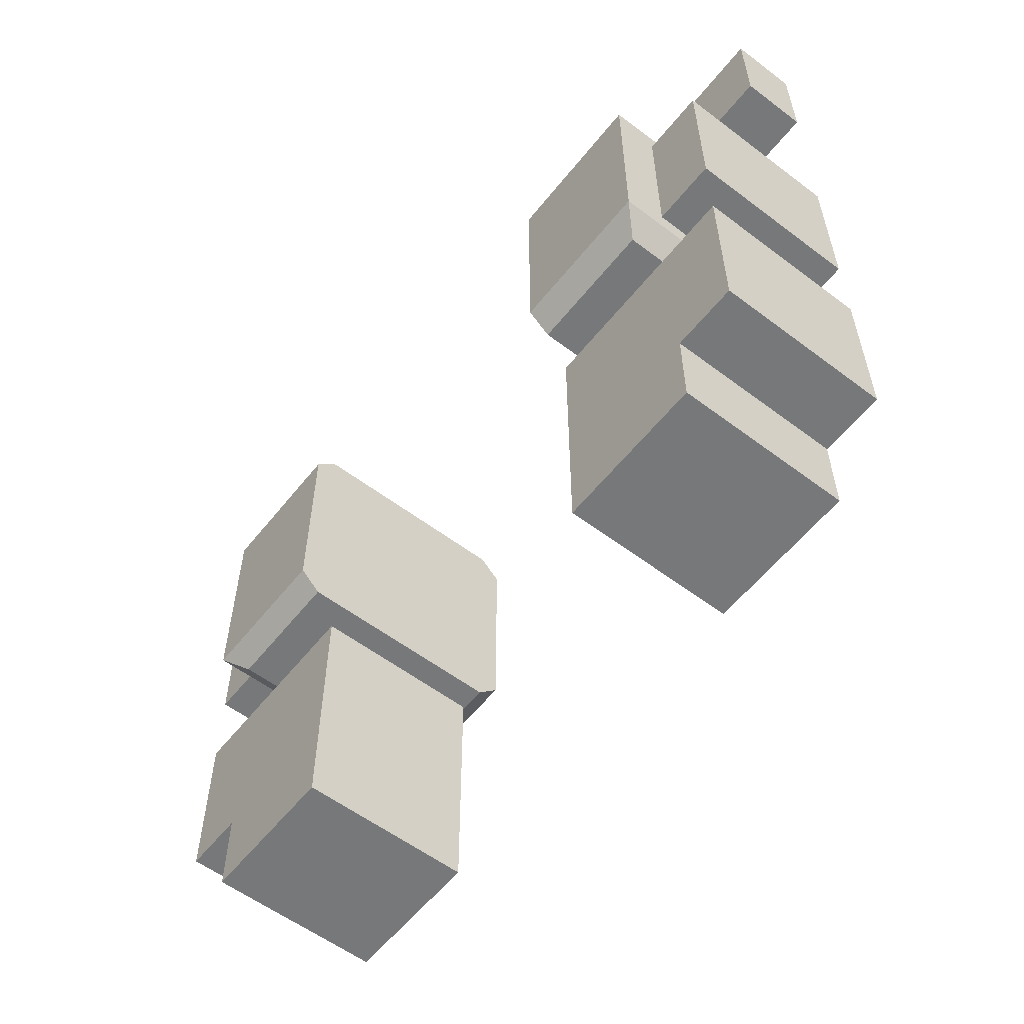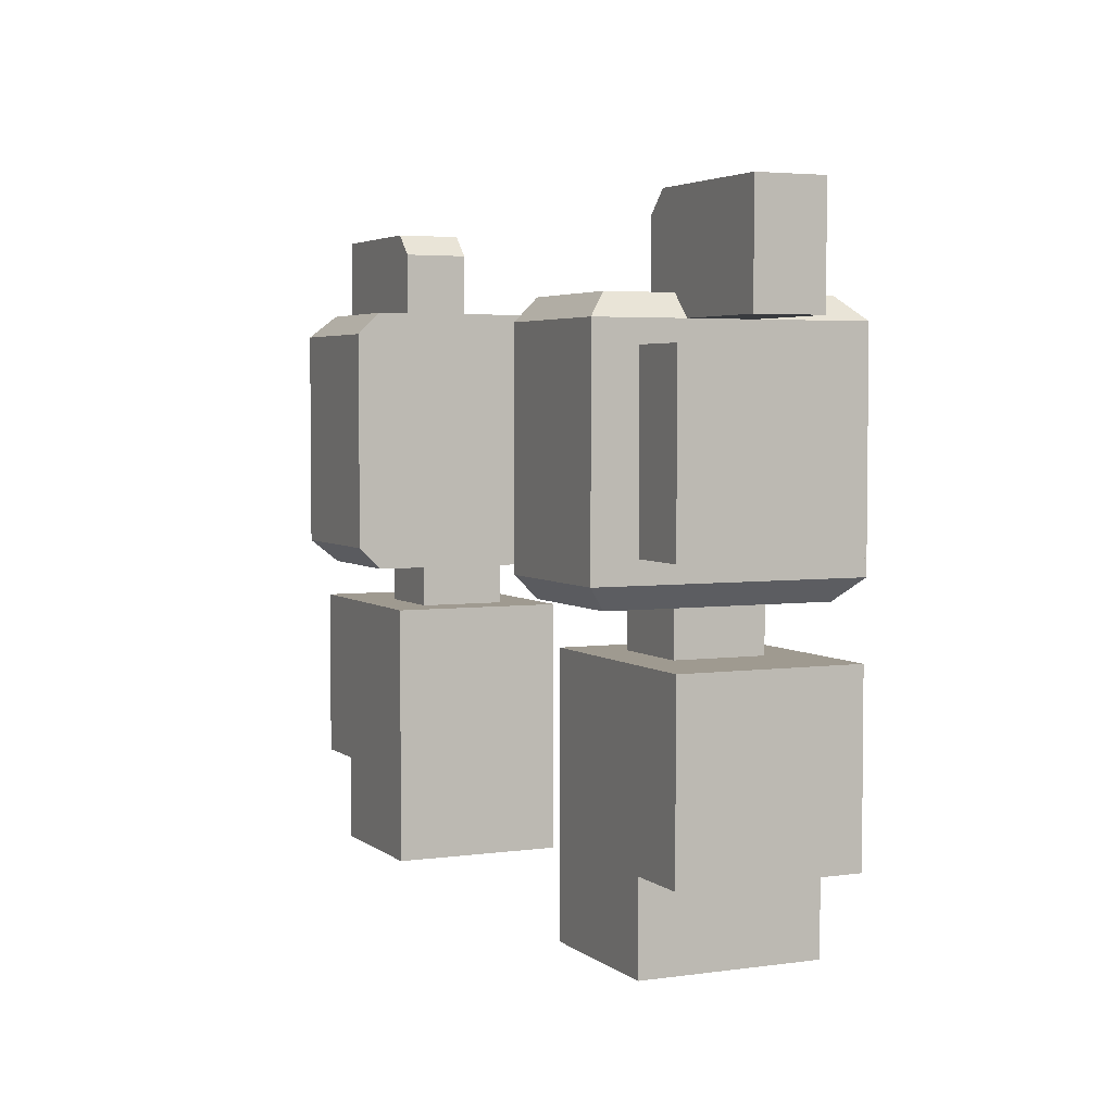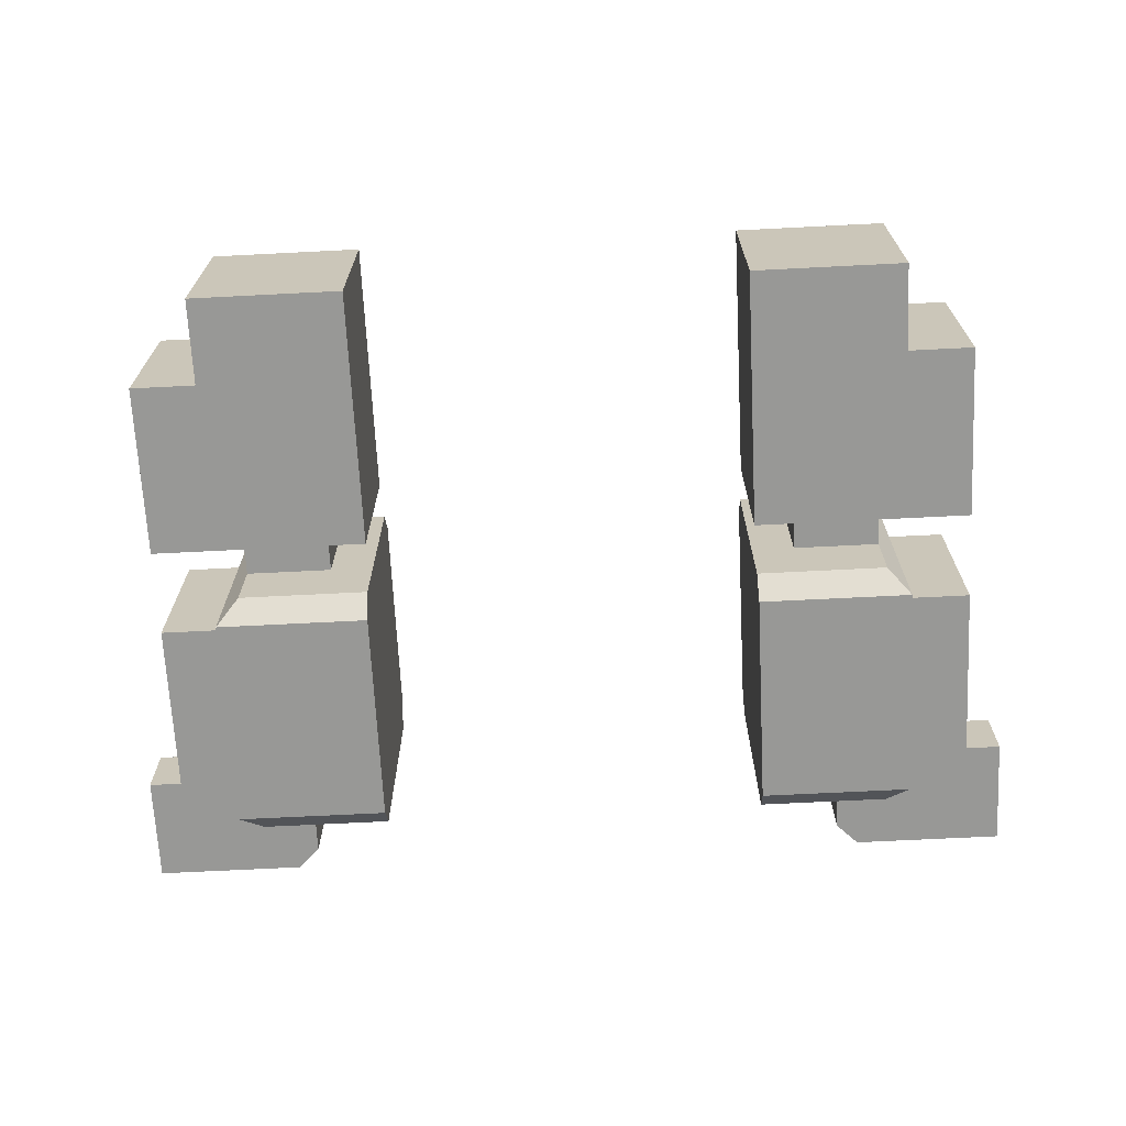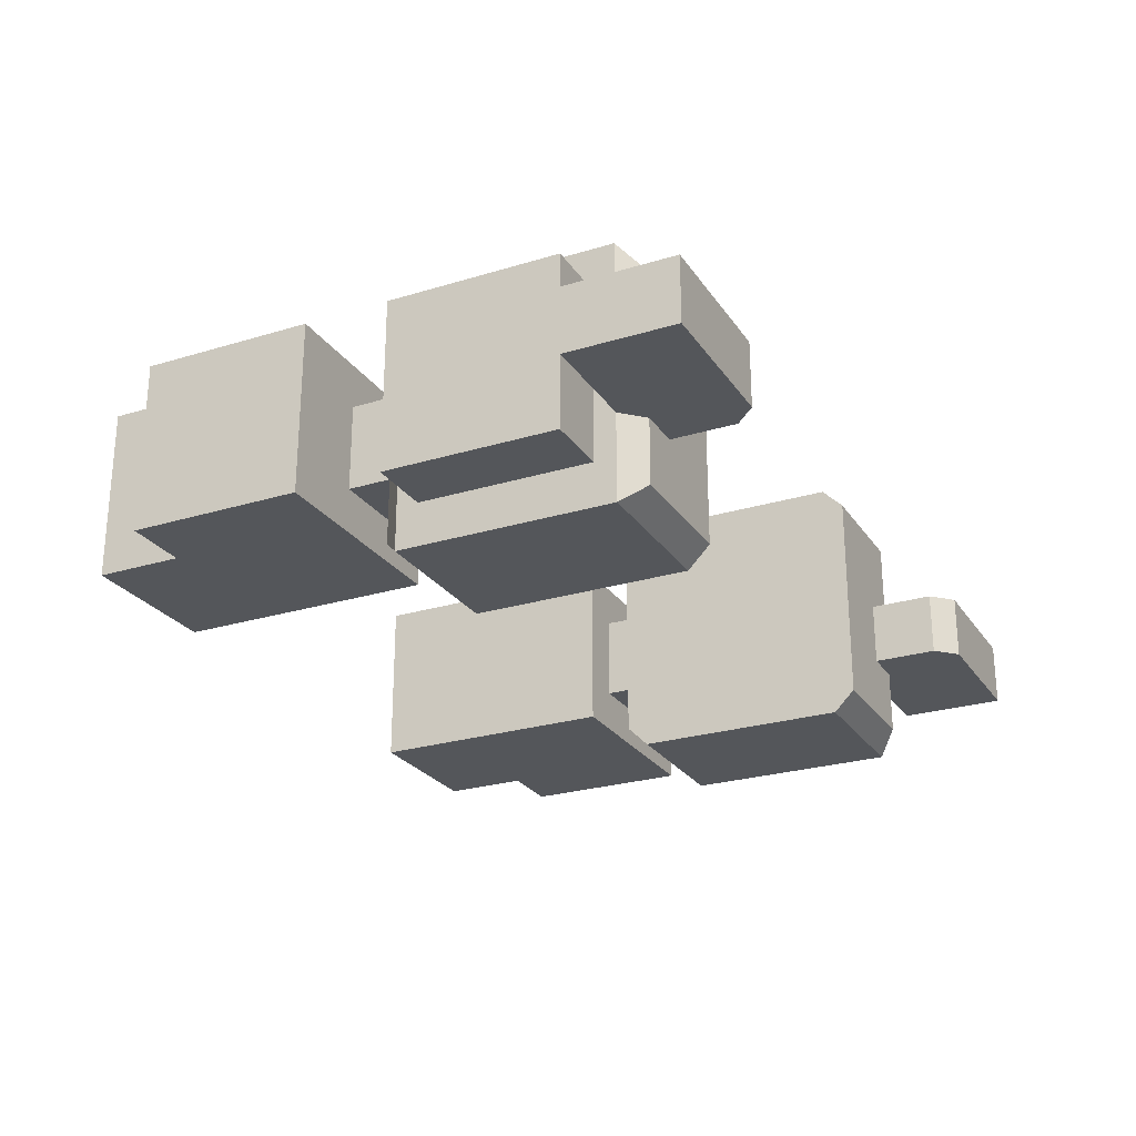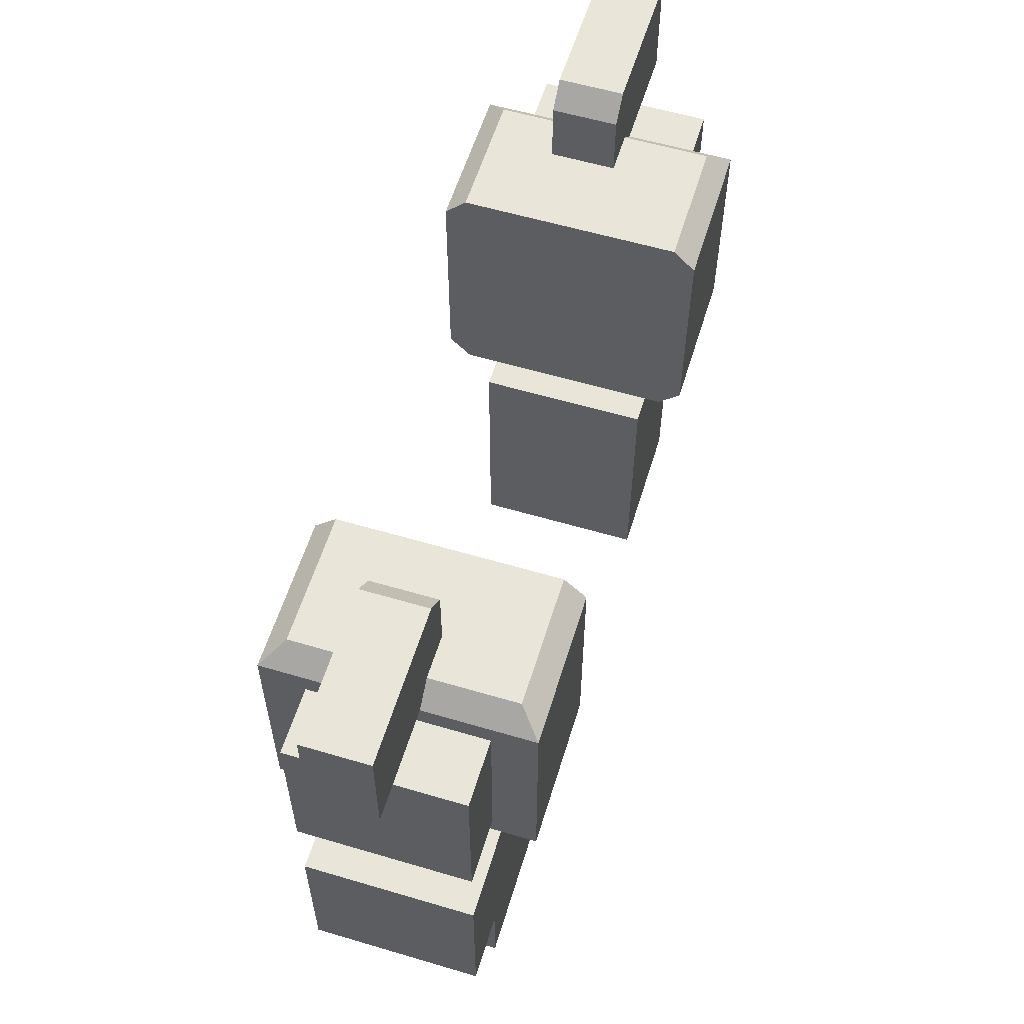
<metadata>
{"format":"obj","ext":"obj","renderer":"f3d","projection":"perspective","resolution":1024,"background":"white","views":[{"elev":-57.4,"azim":51.9,"up":"+Z"},{"elev":3.9,"azim":65.2,"up":"+Z"},{"elev":-68.4,"azim":-177.1,"up":"+Y"},{"elev":-25.2,"azim":-63.8,"up":"+Y"},{"elev":58.3,"azim":107.0,"up":"+Z"}]}
</metadata>
<code>
g avatar_general_green_arm
v 0.1875 -0.125 -0.4687
v 0.1875 0.125 -0.09375
v 0.1875 0.125 -0.4687
v 0.1875 -0.125 -0.09375
v 0.125 0.0625 0.03125
v 0.125 -0.0625 -0.09375
v 0.125 -0.0625 0.03125
v 0.125 0.0625 -0.09375
v 0.0625 0.03125 0.3125
v 0.0625 -0.0625 0.4375
v 0.0625 0.03125 0.4375
v 0.0625 -0.0625 0.3125
v 0.0625 0.03125 0.4375
v 0.03125 -0.0625 0.4687
v 0.03125 0.03125 0.4687
v 0.0625 -0.0625 0.4375
v -0.03125 -0.125 -0.3437
v -0.03125 0.125 -0.4687
v -0.03125 0.125 -0.3437
v -0.03125 -0.125 -0.4687
v -5.722e-07 -0.0625 -0.09375
v -5.722e-07 0.0625 0.03125
v -5.722e-07 -0.0625 0.03125
v -5.722e-07 0.0625 -0.09375
v -0.125 -0.125 0.2812
v -0.125 0.125 0.03125
v -0.125 0.125 0.2812
v -0.125 -0.125 0.03125
v -0.125 -0.125 -0.09375
v -0.125 0.125 -0.3437
v -0.125 0.125 -0.09375
v -0.125 -0.125 -0.3437
v -0.1875 -0.0625 0.4687
v -0.1875 0.03125 0.3125
v -0.1875 0.03125 0.4687
v -0.1875 -0.0625 0.3125
v 0.1875 -0.1875 0.3125
v -0.03125 -0.1875 3.815e-08
v -0.03125 -0.1875 0.3125
v 0.1875 -0.1875 3.815e-08
v -0.03125 -0.125 0.03125
v -0.125 -0.125 0.2812
v -0.03125 -0.125 0.2812
v -0.125 -0.125 0.03125
v 0.0625 -0.0625 0.4375
v -0.1875 -0.0625 0.4687
v 0.03125 -0.0625 0.4687
v 0.0625 -0.0625 0.3125
v -0.1875 -0.0625 0.3125
v 0.125 -0.0625 0.03125
v -5.722e-07 -0.0625 -0.09375
v -5.722e-07 -0.0625 0.03125
v 0.125 -0.0625 -0.09375
v 0.0625 0.03125 0.3125
v -0.1875 0.03125 0.4687
v -0.1875 0.03125 0.3125
v 0.0625 0.03125 0.4375
v 0.03125 0.03125 0.4687
v -5.722e-07 0.0625 0.03125
v 0.125 0.0625 -0.09375
v 0.125 0.0625 0.03125
v -5.722e-07 0.0625 -0.09375
v -0.125 0.125 0.03125
v -0.03125 0.125 0.2812
v -0.125 0.125 0.2812
v -0.03125 0.125 0.03125
v -0.03125 0.1875 0
v 0.1875 0.1875 0.3125
v -0.03125 0.1875 0.3125
v 0.1875 0.1875 0
v -0.03125 -0.125 -0.4687
v 0.1875 0.125 -0.4687
v -0.03125 0.125 -0.4687
v 0.1875 -0.125 -0.4687
v -0.125 -0.125 -0.3437
v -0.03125 0.125 -0.3437
v -0.125 0.125 -0.3437
v -0.03125 -0.125 -0.3437
v 0.1875 -0.1562 -0.03125
v 2.289e-07 0.1562 -0.03125
v 2.289e-07 -0.1562 -0.03125
v 0.1875 0.1562 -0.03125
v 0.1875 -0.1875 3.815e-08
v 2.289e-07 -0.1562 -0.03125
v -0.03125 -0.1875 3.815e-08
v 0.1875 -0.1562 -0.03125
v -0.03125 -0.0625 1.907e-08
v 2.289e-07 0.1562 -0.03125
v -0.03125 0.1875 0
v -0.03125 -0.1875 3.815e-08
v 2.289e-07 -0.1562 -0.03125
v 2.289e-07 0.1562 -0.03125
v 0.1875 0.1875 0
v -0.03125 0.1875 0
v 0.1875 0.1562 -0.03125
v -0.03125 3.338e-08 0.03125
v -0.125 -0.125 0.03125
v -0.03125 -0.125 0.03125
v -0.125 0.125 0.03125
v -0.03125 0.125 0.03125
v -0.1875 -0.0625 0.3125
v 0.0625 0.03125 0.3125
v -0.1875 0.03125 0.3125
v 0.0625 -0.0625 0.3125
v -0.03125 0.125 0.2812
v -0.125 -0.125 0.2812
v -0.125 0.125 0.2812
v -0.03125 -0.125 0.2812
v 0.1875 -0.1562 0.3438
v -0.03125 -0.1875 0.3125
v 2.289e-07 -0.1562 0.3438
v 0.1875 -0.1875 0.3125
v -0.03125 -0.1875 0.3125
v 2.289e-07 0.1562 0.3438
v 2.289e-07 -0.1562 0.3438
v -0.03125 0.1875 0.3125
v 0.1875 0.1875 0.3125
v 2.289e-07 0.1562 0.3438
v -0.03125 0.1875 0.3125
v 0.1875 0.1562 0.3438
v 2.289e-07 0.1562 0.3438
v 0.1875 -0.1562 0.3438
v 2.289e-07 -0.1562 0.3438
v 0.1875 0.1562 0.3438
v 0.03125 0.03125 0.4687
v -0.1875 -0.0625 0.4687
v -0.1875 0.03125 0.4687
v 0.03125 -0.0625 0.4687
v 0.1875 0.1875 0
v 0.1875 0.1562 0.3438
v 0.1875 0.1875 0.3125
v 0.1875 0.1562 -0.03125
v 0.1875 -0.1562 -0.03125
v 0.1875 -0.1562 0.3438
v 0.1875 -0.1875 0.3125
v 0.1875 -0.1875 3.815e-08
v -0.03125 -0.1875 3.815e-08
v -0.03125 0.1875 0.3125
v -0.03125 -0.1875 0.3125
v -0.03125 -0.0625 1.907e-08
v -0.03125 0.1875 0
v -0.03125 0.125 -0.3437
v 0.1875 0.125 -0.4687
v 0.1875 0.125 -0.09375
v -0.03125 0.125 -0.4687
v -0.125 0.125 -0.09375
v -0.125 0.125 -0.3437
v 0.1875 -0.125 -0.4687
v -0.03125 -0.125 -0.3437
v 0.1875 -0.125 -0.09375
v -0.03125 -0.125 -0.4687
v -0.125 -0.125 -0.3437
v -0.125 -0.125 -0.09375
v -0.125 -0.125 -0.09375
v 0.1875 0.125 -0.09375
v 0.1875 -0.125 -0.09375
v -0.125 0.125 -0.09375
v 0.75 -0.125 -0.4687
v 0.75 0.125 -0.09375
v 0.75 -0.125 -0.09375
v 0.75 0.125 -0.4687
v 0.8125 0.0625 0.03125
v 0.8125 -0.0625 -0.09375
v 0.8125 0.0625 -0.09375
v 0.8125 -0.0625 0.03125
v 0.875 0.03125 0.3125
v 0.875 -0.0625 0.4375
v 0.875 -0.0625 0.3125
v 0.875 0.03125 0.4375
v 0.875 0.03125 0.4375
v 0.9063 -0.0625 0.4687
v 0.875 -0.0625 0.4375
v 0.9063 0.03125 0.4687
v 0.9687 -0.125 -0.3437
v 0.9687 0.125 -0.4687
v 0.9687 -0.125 -0.4687
v 0.9687 0.125 -0.3437
v 0.9375 -0.0625 -0.09375
v 0.9375 0.0625 0.03125
v 0.9375 0.0625 -0.09375
v 0.9375 -0.0625 0.03125
v 1.063 -0.125 0.2812
v 1.063 0.125 0.03125
v 1.063 -0.125 0.03125
v 1.063 0.125 0.2812
v 1.062 -0.125 -0.09375
v 1.062 0.125 -0.3437
v 1.062 -0.125 -0.3437
v 1.062 0.125 -0.09375
v 1.125 -0.0625 0.4687
v 1.125 0.03125 0.3125
v 1.125 -0.0625 0.3125
v 1.125 0.03125 0.4687
v 0.75 -0.1875 0.3125
v 0.9688 -0.1875 1.907e-08
v 0.75 -0.1875 1.907e-08
v 0.9688 -0.1875 0.3125
v 0.9688 -0.125 0.03125
v 1.063 -0.125 0.2812
v 1.063 -0.125 0.03125
v 0.9688 -0.125 0.2812
v 1.125 -0.0625 0.4687
v 0.875 -0.0625 0.4375
v 0.9063 -0.0625 0.4687
v 0.875 -0.0625 0.3125
v 1.125 -0.0625 0.3125
v 0.8125 -0.0625 0.03125
v 0.9375 -0.0625 -0.09375
v 0.8125 -0.0625 -0.09375
v 0.9375 -0.0625 0.03125
v 0.875 0.03125 0.4375
v 1.125 0.03125 0.4687
v 0.9063 0.03125 0.4687
v 0.875 0.03125 0.3125
v 1.125 0.03125 0.3125
v 0.9375 0.0625 0.03125
v 0.8125 0.0625 -0.09375
v 0.9375 0.0625 -0.09375
v 0.8125 0.0625 0.03125
v 1.063 0.125 0.03125
v 0.9688 0.125 0.2812
v 0.9688 0.125 0.03125
v 1.063 0.125 0.2812
v 0.9688 0.1875 1.907e-08
v 0.75 0.1875 0.3125
v 0.75 0.1875 1.907e-08
v 0.9688 0.1875 0.3125
v 0.9687 -0.125 -0.4687
v 0.75 0.125 -0.4687
v 0.75 -0.125 -0.4687
v 0.9687 0.125 -0.4687
v 1.062 -0.125 -0.3437
v 0.9687 0.125 -0.3437
v 0.9687 -0.125 -0.3437
v 1.062 0.125 -0.3437
v 0.75 -0.1562 -0.03125
v 0.9375 0.1562 -0.03125
v 0.75 0.1562 -0.03125
v 0.9375 -0.1562 -0.03125
v 0.75 -0.1875 1.907e-08
v 0.9375 -0.1562 -0.03125
v 0.75 -0.1562 -0.03125
v 0.9688 -0.1875 1.907e-08
v 0.9688 -0.1875 1.907e-08
v 0.9375 0.1562 -0.03125
v 0.9375 -0.1562 -0.03125
v 0.9688 -0.0625 1.907e-08
v 0.9688 0.1875 1.907e-08
v 0.9375 0.1562 -0.03125
v 0.75 0.1875 1.907e-08
v 0.75 0.1562 -0.03125
v 0.9688 0.1875 1.907e-08
v 1.063 -0.125 0.03125
v 0.9688 1.431e-08 0.03125
v 0.9688 -0.125 0.03125
v 1.063 0.125 0.03125
v 0.9688 0.125 0.03125
v 1.125 -0.0625 0.3125
v 0.875 0.03125 0.3125
v 0.875 -0.0625 0.3125
v 1.125 0.03125 0.3125
v 0.9688 0.125 0.2812
v 1.063 -0.125 0.2812
v 0.9688 -0.125 0.2812
v 1.063 0.125 0.2812
v 0.75 -0.1562 0.3438
v 0.9688 -0.1875 0.3125
v 0.75 -0.1875 0.3125
v 0.9375 -0.1562 0.3438
v 0.9688 -0.1875 0.3125
v 0.9375 0.1562 0.3438
v 0.9688 0.1875 0.3125
v 0.9375 -0.1562 0.3438
v 0.75 0.1875 0.3125
v 0.9375 0.1562 0.3438
v 0.75 0.1562 0.3438
v 0.9688 0.1875 0.3125
v 0.9375 0.1562 0.3438
v 0.75 -0.1562 0.3438
v 0.75 0.1562 0.3438
v 0.9375 -0.1562 0.3438
v 0.9063 0.03125 0.4687
v 1.125 -0.0625 0.4687
v 0.9063 -0.0625 0.4687
v 1.125 0.03125 0.4687
v 0.75 -0.1562 -0.03125
v 0.75 -0.1875 0.3125
v 0.75 -0.1875 1.907e-08
v 0.75 -0.1562 0.3438
v 0.75 0.1562 0.3438
v 0.75 0.1562 -0.03125
v 0.75 0.1875 1.907e-08
v 0.75 0.1875 0.3125
v 0.9688 0.1875 0.3125
v 0.9688 -0.1875 1.907e-08
v 0.9688 -0.1875 0.3125
v 0.9688 -0.0625 1.907e-08
v 0.9688 0.1875 1.907e-08
v 0.9687 0.125 -0.3437
v 0.75 0.125 -0.4687
v 0.9687 0.125 -0.4687
v 0.75 0.125 -0.09375
v 1.062 0.125 -0.09375
v 1.062 0.125 -0.3437
v 0.75 -0.125 -0.4687
v 0.9687 -0.125 -0.3437
v 0.9687 -0.125 -0.4687
v 0.75 -0.125 -0.09375
v 1.062 -0.125 -0.3437
v 1.062 -0.125 -0.09375
v 1.062 -0.125 -0.09375
v 0.75 0.125 -0.09375
v 1.062 0.125 -0.09375
v 0.75 -0.125 -0.09375
g avatar_general_green_arm_0
f 3 2 1
f 4 1 2
f 7 6 5
f 8 5 6
f 11 10 9
f 12 9 10
f 15 14 13
f 16 13 14
f 19 18 17
f 20 17 18
f 23 22 21
f 24 21 22
f 27 26 25
f 28 25 26
f 31 30 29
f 32 29 30
f 35 34 33
f 36 33 34
f 39 38 37
f 40 37 38
f 43 42 41
f 44 41 42
f 47 46 45
f 45 46 48
f 48 46 49
f 52 51 50
f 53 50 51
f 56 55 54
f 54 55 57
f 55 58 57
f 61 60 59
f 62 59 60
f 65 64 63
f 66 63 64
f 69 68 67
f 70 67 68
f 73 72 71
f 74 71 72
f 77 76 75
f 78 75 76
f 81 80 79
f 82 79 80
f 85 84 83
f 86 83 84
f 89 88 87
f 88 90 87
f 91 90 88
f 94 93 92
f 95 92 93
f 98 97 96
f 97 99 96
f 96 99 100
f 103 102 101
f 104 101 102
f 107 106 105
f 108 105 106
f 111 110 109
f 112 109 110
f 115 114 113
f 116 113 114
f 119 118 117
f 120 117 118
f 123 122 121
f 124 121 122
f 127 126 125
f 128 125 126
f 131 130 129
f 129 130 132
f 132 130 133
f 130 134 133
f 134 135 133
f 135 136 133
f 139 138 137
f 137 138 140
f 140 138 141
f 144 143 142
f 145 142 143
f 144 142 146
f 147 146 142
f 150 149 148
f 151 148 149
f 149 150 152
f 153 152 150
f 156 155 154
f 157 154 155
f 160 159 158
f 161 158 159
f 164 163 162
f 165 162 163
f 168 167 166
f 169 166 167
f 172 171 170
f 173 170 171
f 176 175 174
f 177 174 175
f 180 179 178
f 181 178 179
f 184 183 182
f 185 182 183
f 188 187 186
f 189 186 187
f 192 191 190
f 193 190 191
f 196 195 194
f 197 194 195
f 200 199 198
f 201 198 199
f 204 203 202
f 203 205 202
f 202 205 206
f 209 208 207
f 210 207 208
f 213 212 211
f 212 214 211
f 215 214 212
f 218 217 216
f 219 216 217
f 222 221 220
f 223 220 221
f 226 225 224
f 227 224 225
f 230 229 228
f 231 228 229
f 234 233 232
f 235 232 233
f 238 237 236
f 239 236 237
f 242 241 240
f 243 240 241
f 246 245 244
f 244 245 247
f 245 248 247
f 251 250 249
f 252 249 250
f 255 254 253
f 253 254 256
f 256 254 257
f 260 259 258
f 261 258 259
f 264 263 262
f 265 262 263
f 268 267 266
f 269 266 267
f 272 271 270
f 273 270 271
f 276 275 274
f 277 274 275
f 280 279 278
f 281 278 279
f 284 283 282
f 285 282 283
f 288 287 286
f 287 289 286
f 289 290 286
f 290 291 286
f 292 291 290
f 293 292 290
f 296 295 294
f 295 297 294
f 294 297 298
f 301 300 299
f 302 299 300
f 302 303 299
f 304 299 303
f 307 306 305
f 308 305 306
f 306 309 308
f 310 308 309
f 313 312 311
f 314 311 312

</code>
